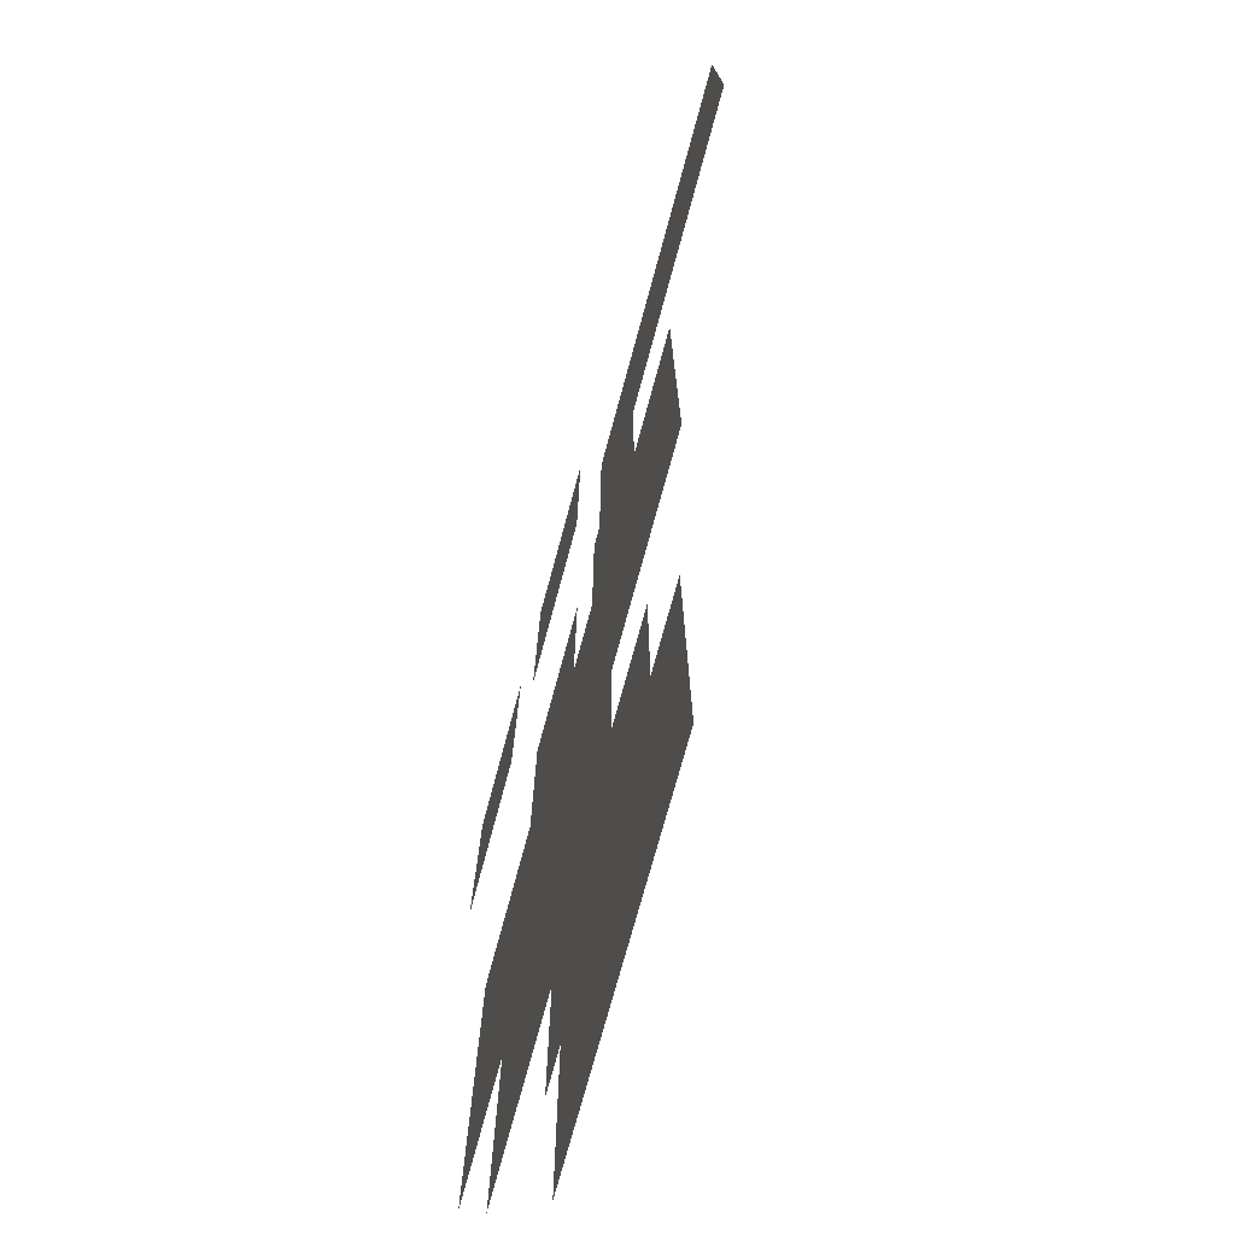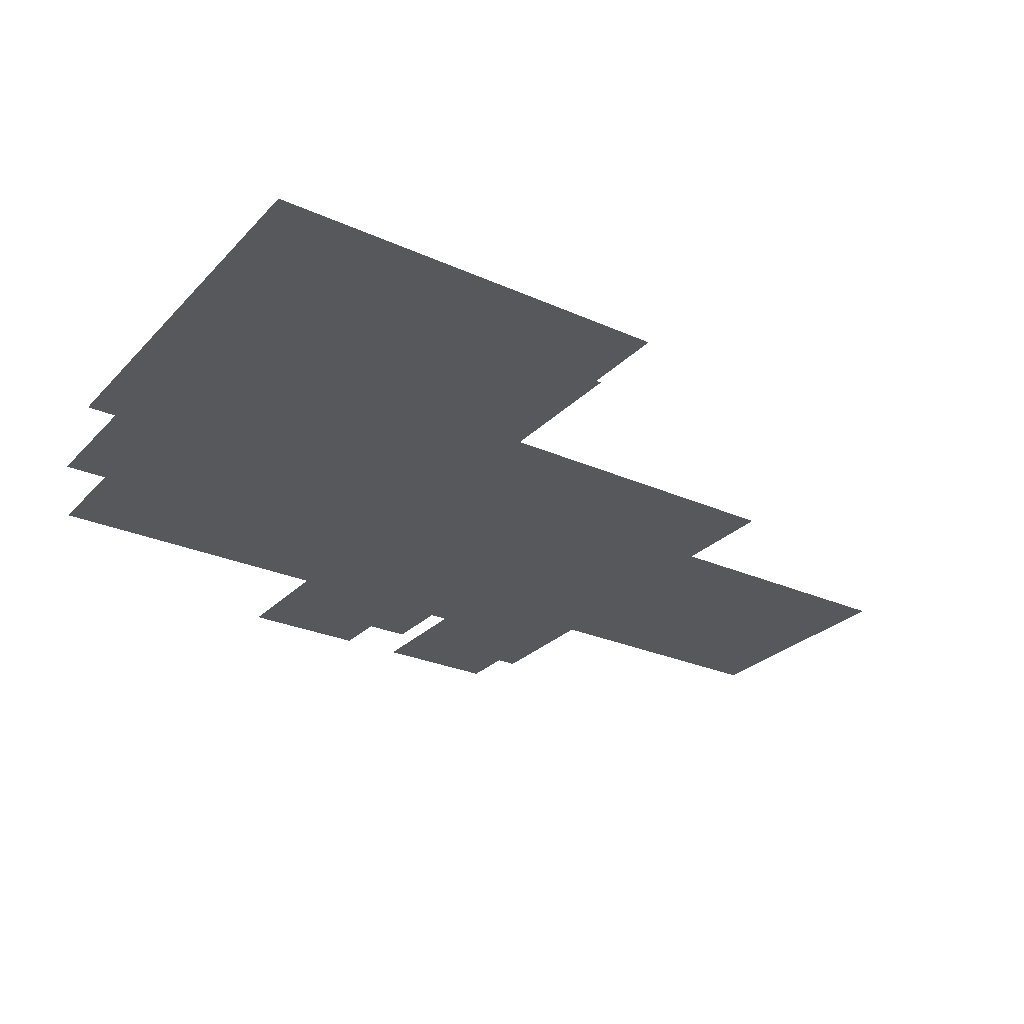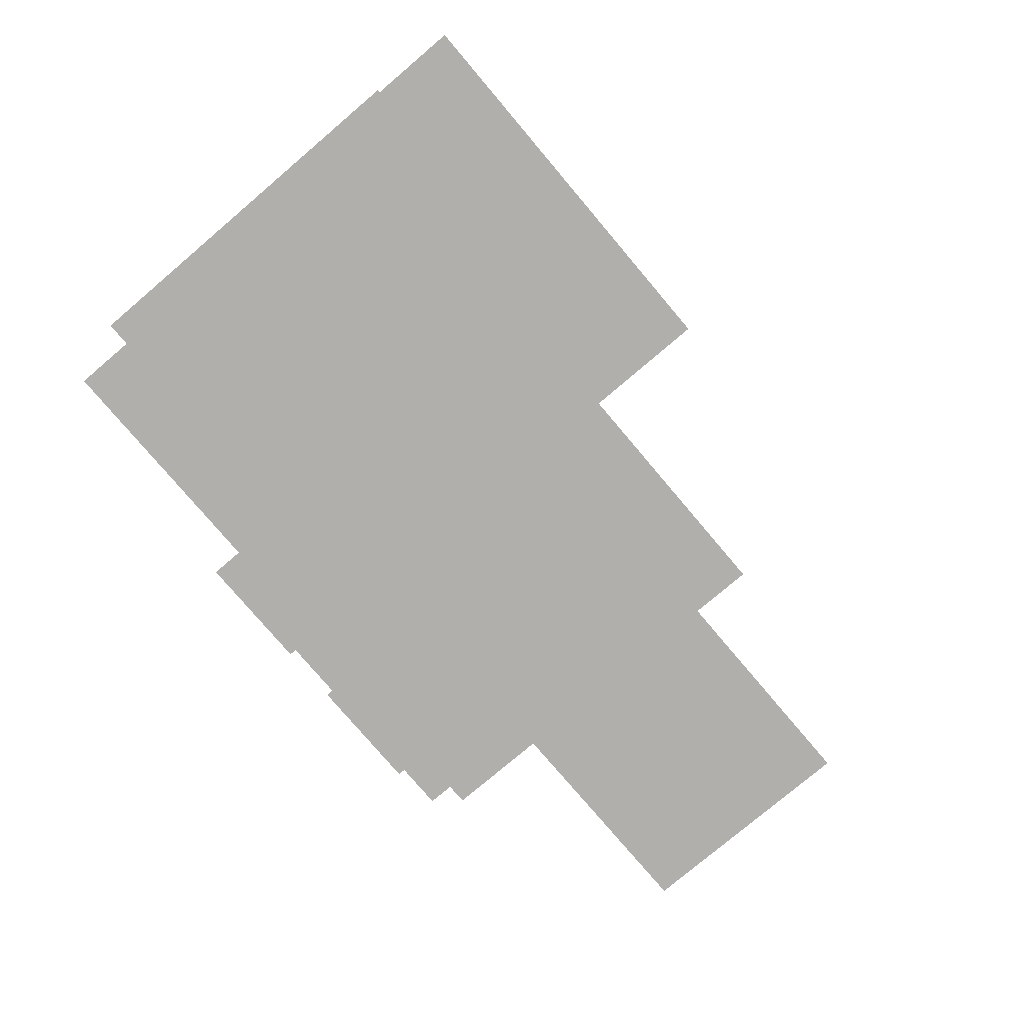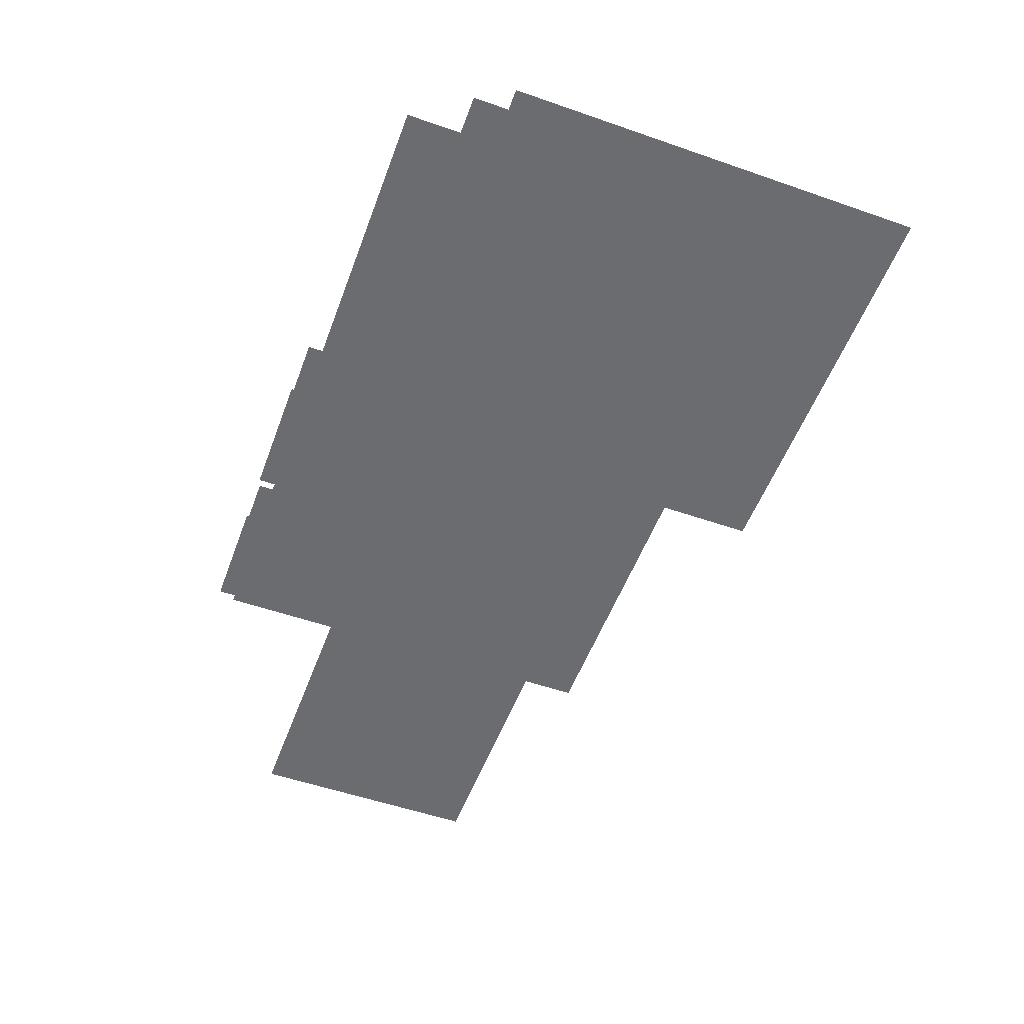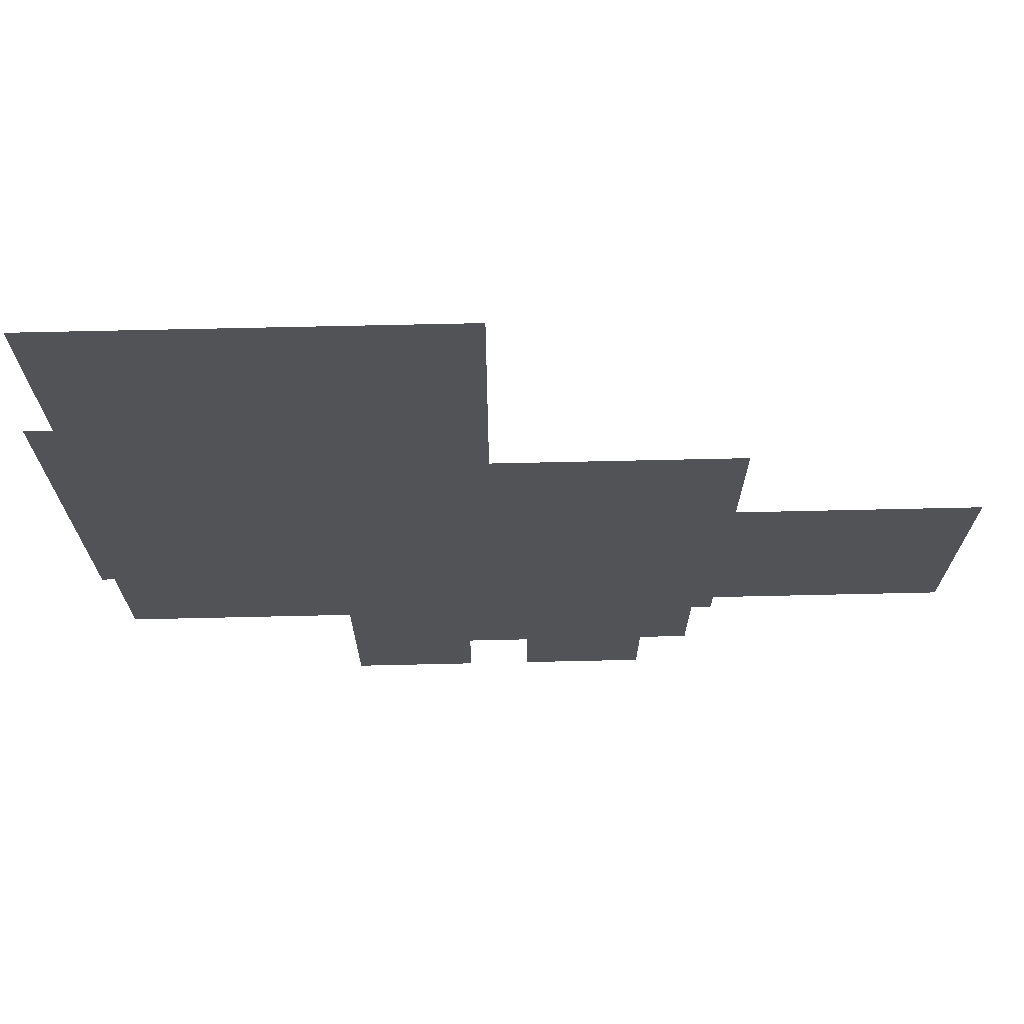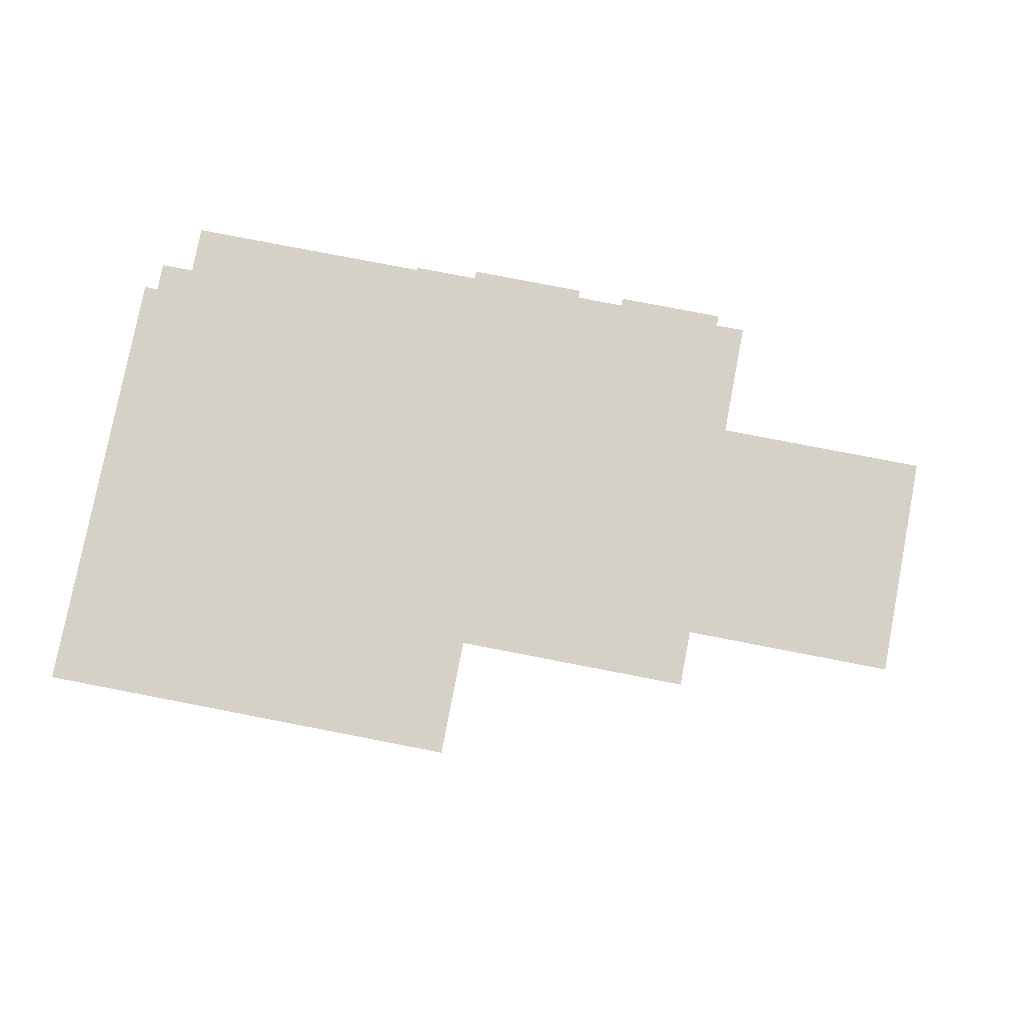
<metadata>
{"format":"obj","ext":"obj","renderer":"f3d","projection":"perspective","resolution":1024,"background":"white","views":[{"elev":-74.0,"azim":-105.2,"up":"+Y"},{"elev":-27.8,"azim":145.9,"up":"+Z"},{"elev":-78.1,"azim":130.3,"up":"+Z"},{"elev":-53.7,"azim":69.7,"up":"+Z"},{"elev":68.0,"azim":178.7,"up":"+Y"},{"elev":79.4,"azim":-169.1,"up":"+Z"}]}
</metadata>
<code>
g spacepet_v3_geo
v 0.0003629 -0.0002205 -0.001
v 0.002661 0.0007687 -0.001
v 0.002661 -0.0002205 -0.001
v 0.0003629 0.0007687 -0.001
v 0.002661 0.001502 -0.001
v 0.0003629 0.001502 -0.001
v 0.002661 0.002152 -0.001
v 0.0003629 0.002152 -0.001
v 0.002661 0.003244 -0.001
v 0.0003629 0.003244 -0.001
v 0.0002823 0.002579 0.001
v 0.006486 0.009304 0.001
v 0.006486 0.002579 0.001
v 0.0002823 0.009304 0.001
v -0.002411 0.004447 -0.0005332
v -0.00361 0.006755 -0.0005332
v -0.002411 0.006755 -0.0005332
v -0.00361 0.004447 -0.0005332
v -0.002411 0.002267 -0.0005332
v -0.00361 0.002267 -0.0005332
v -0.004503 0.006755 -0.0005332
v -0.004503 0.004447 -0.0005332
v -0.00549 0.006755 -0.0005332
v -0.00549 0.004447 -0.0005332
v -0.006522 0.006755 -0.0005332
v -0.006522 0.004447 -0.0005332
v -0.00549 0.002267 -0.0005332
v -0.006522 0.002267 -0.0005332
v -0.007552 0.006755 -0.0005332
v -0.007552 0.004447 -0.0005332
v -0.007552 0.002267 -0.0005332
v -0.008888 0.006755 -0.0005332
v -0.008888 0.004447 -0.0005332
v -0.008888 0.002267 -0.0005332
v -0.004503 0.002267 -0.0005332
v 0.005736 0.0001446 0
v 0.007349 0.003892 0
v 0.007349 0.0001446 0
v 0.005736 0.003892 0
v 0.007349 0.007948 0
v 0.005736 0.007948 0
v 0.004153 0.003892 0
v 0.004153 0.007948 0
v 0.002772 0.003892 0
v 0.002772 0.007948 0
v 0.002111 0.003892 0
v 0.002111 0.007948 0
v 0.002111 0.0001446 0
v 0.002772 0.0001446 0
v 0.001331 0.003892 0
v 0.001331 0.007948 0
v 0.0002946 0.003892 0
v 0.0002946 0.007948 0
v 0.0002946 0.0001446 0
v 0.001331 0.0001446 0
v 0.004153 0.0001446 0
v -0.0008636 0.003892 0
v -0.0008636 0.007948 0
v -0.002452 0.003892 0
v -0.002452 0.007948 0
v -0.002452 0.0001446 0
v -0.0008636 0.0001446 0
v -0.004649 0.003892 0
v -0.004649 0.007948 0
v -0.004649 0.0001446 0
v -0.001017 -0.0002205 -0.0005
v 0.00131 0.0007687 -0.0005
v 0.00131 -0.0002205 -0.0005
v -0.001017 0.0007687 -0.0005
v 0.00131 0.001502 -0.0005
v -0.001017 0.001502 -0.0005
v 0.00131 0.002152 -0.0005
v -0.001017 0.002152 -0.0005
v 0.00131 0.003244 -0.0005
v -0.001017 0.003244 -0.0005
v -0.003069 -0.0002205 -0.001
v -0.0007889 0.0007687 -0.001
v -0.0007889 -0.0002205 -0.001
v -0.003069 0.0007687 -0.001
v -0.0007889 0.001502 -0.001
v -0.003069 0.001502 -0.001
v -0.0007889 0.002152 -0.001
v -0.003069 0.002152 -0.001
v -0.0007889 0.003244 -0.001
v -0.003069 0.003244 -0.001
v -0.004108 -0.0002205 -0.0005
v -0.001974 0.0007687 -0.0005
v -0.001974 -0.0002205 -0.0005
v -0.004108 0.0007687 -0.0005
v -0.001974 0.001502 -0.0005
v -0.004108 0.001502 -0.0005
v -0.001974 0.002152 -0.0005
v -0.004108 0.002152 -0.0005
v -0.001974 0.003244 -0.0005
v -0.004108 0.003244 -0.0005
v -9.805e-05 0.002047 0.0015
v 0.007867 0.01034 0.0015
v 0.007867 0.002047 0.0015
v -9.805e-05 0.01034 0.0015
v 0.0007873 0.001224 0.0005
v 0.007865 0.008598 0.0005
v 0.007865 0.001224 0.0005
v 0.0007873 0.008598 0.0005
g spacepet_v3_geo_0
f 3 2 1
f 2 4 1
f 2 5 4
f 5 6 4
f 5 7 6
f 7 8 6
f 7 9 8
f 9 10 8
f 13 12 11
f 12 14 11
f 17 16 15
f 16 18 15
f 15 18 19
f 18 20 19
f 16 21 18
f 21 22 18
f 18 22 20
f 21 23 22
f 23 24 22
f 23 25 24
f 25 26 24
f 24 26 27
f 26 28 27
f 25 29 26
f 29 30 26
f 26 30 28
f 30 31 28
f 29 32 30
f 32 33 30
f 30 33 31
f 33 34 31
f 22 24 35
f 24 27 35
f 22 35 20
f 38 37 36
f 37 39 36
f 37 40 39
f 40 41 39
f 39 41 42
f 41 43 42
f 42 43 44
f 43 45 44
f 44 45 46
f 45 47 46
f 44 46 48
f 49 44 48
f 42 44 49
f 46 47 50
f 47 51 50
f 50 51 52
f 51 53 52
f 50 52 54
f 55 50 54
f 48 46 55
f 46 50 55
f 56 42 49
f 39 42 56
f 36 39 56
f 52 53 57
f 53 58 57
f 57 58 59
f 58 60 59
f 57 59 61
f 62 57 61
f 54 52 62
f 52 57 62
f 59 60 63
f 60 64 63
f 61 59 65
f 59 63 65
f 68 67 66
f 67 69 66
f 67 70 69
f 70 71 69
f 70 72 71
f 72 73 71
f 72 74 73
f 74 75 73
f 78 77 76
f 77 79 76
f 77 80 79
f 80 81 79
f 80 82 81
f 82 83 81
f 82 84 83
f 84 85 83
f 88 87 86
f 87 89 86
f 87 90 89
f 90 91 89
f 90 92 91
f 92 93 91
f 92 94 93
f 94 95 93
f 98 97 96
f 97 99 96
f 102 101 100
f 101 103 100

</code>
